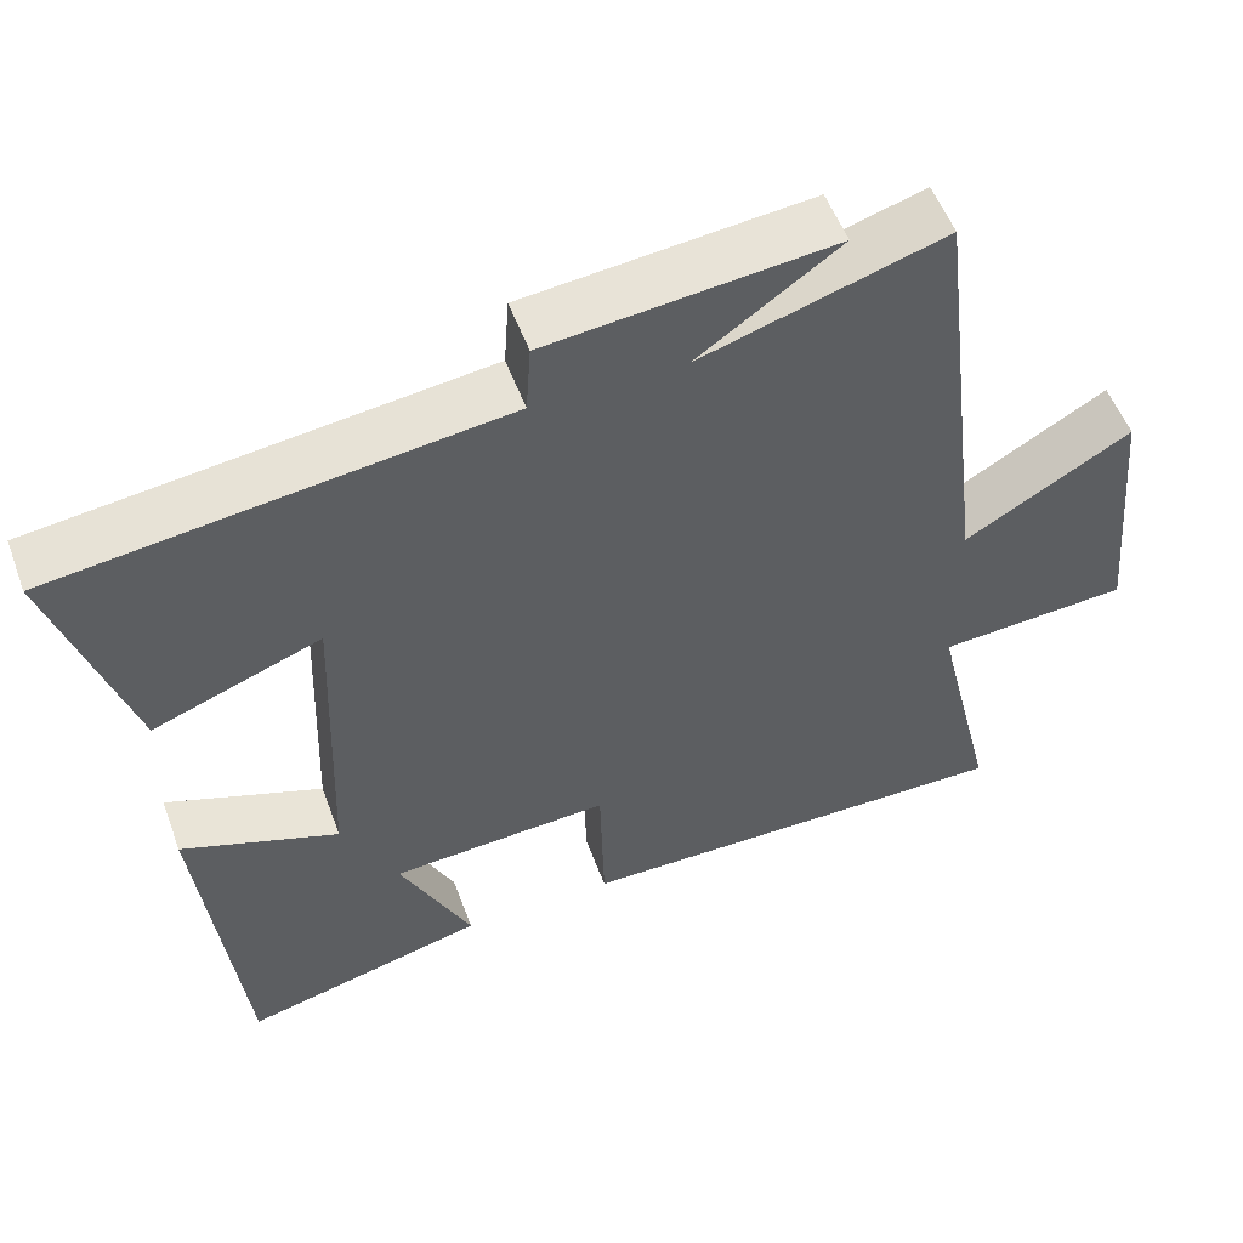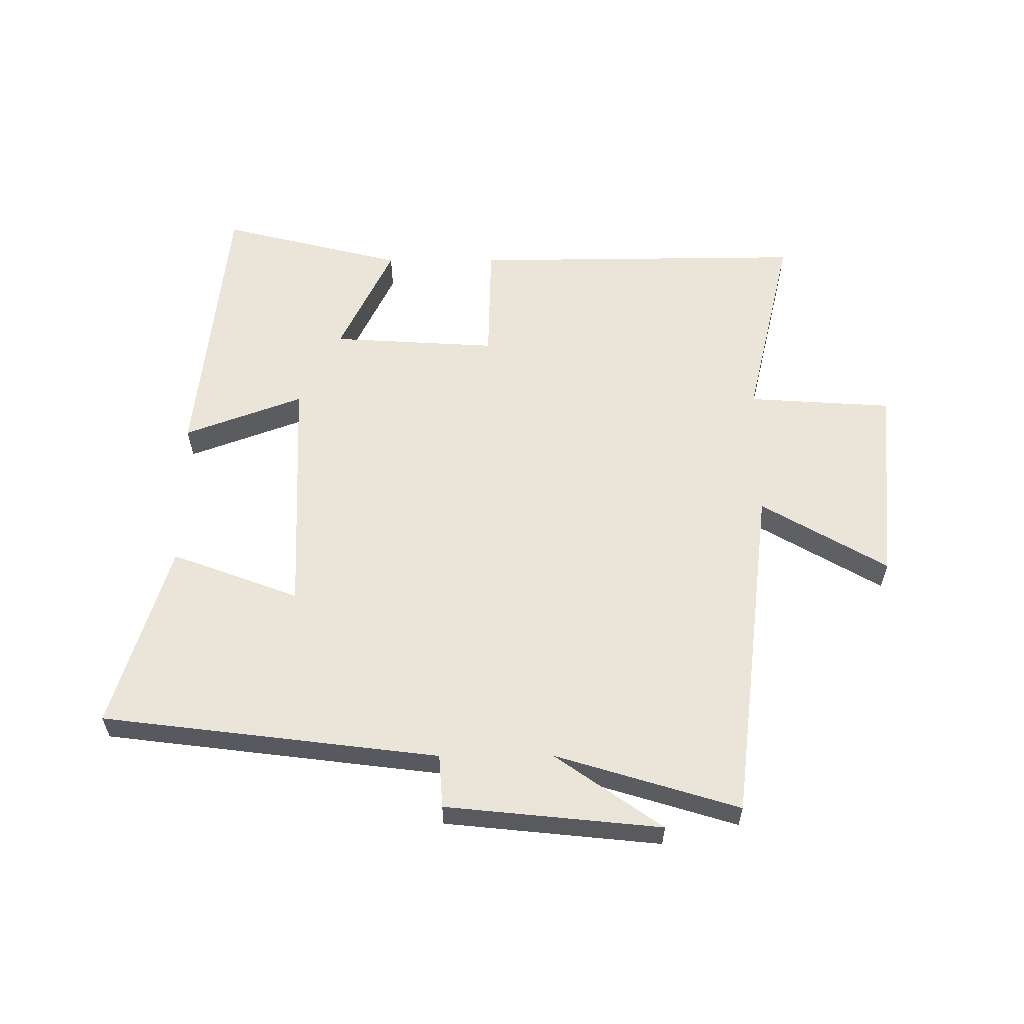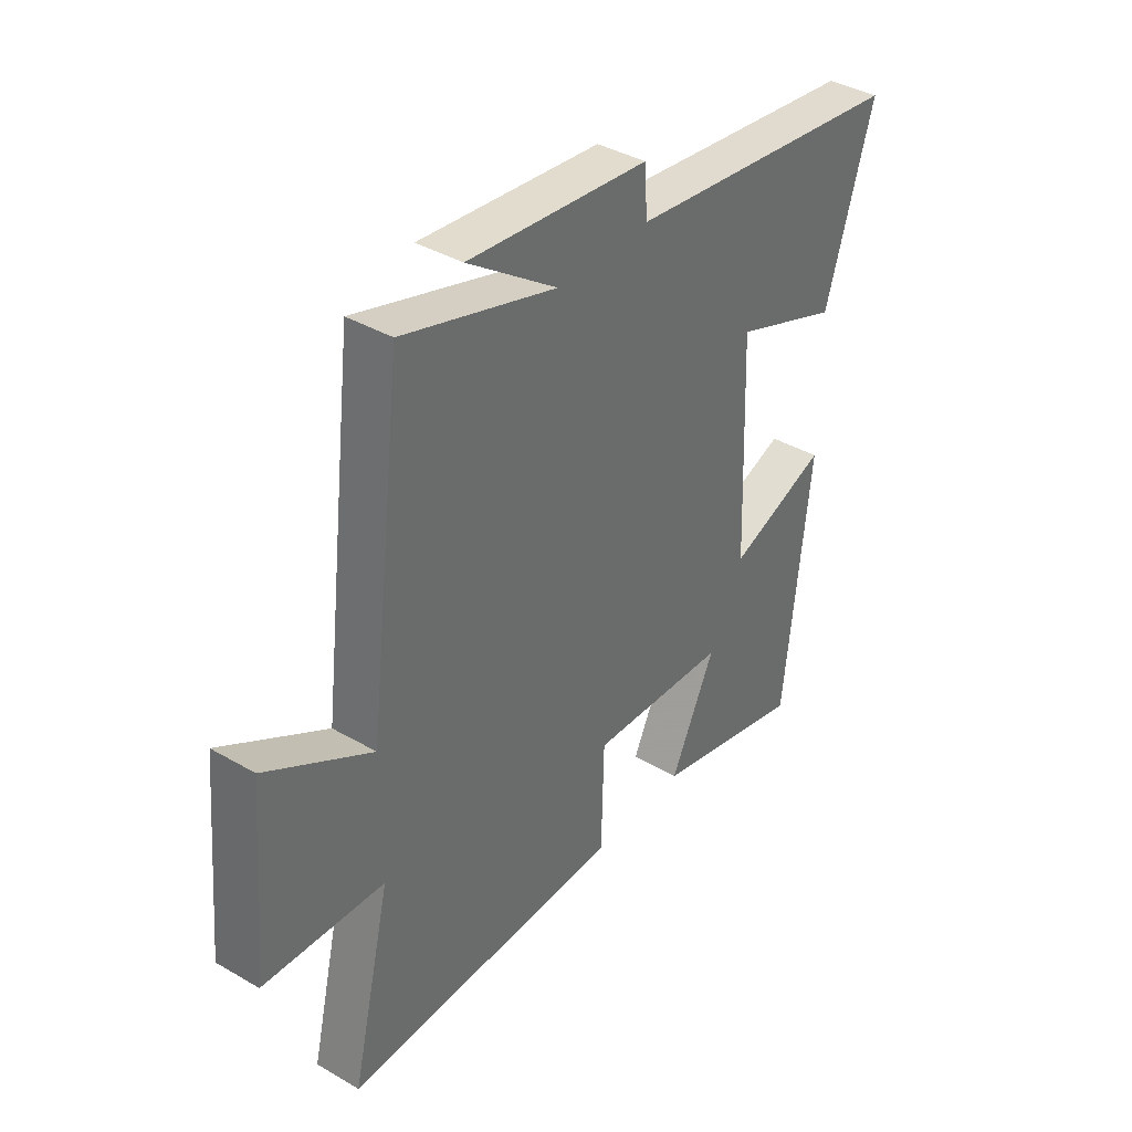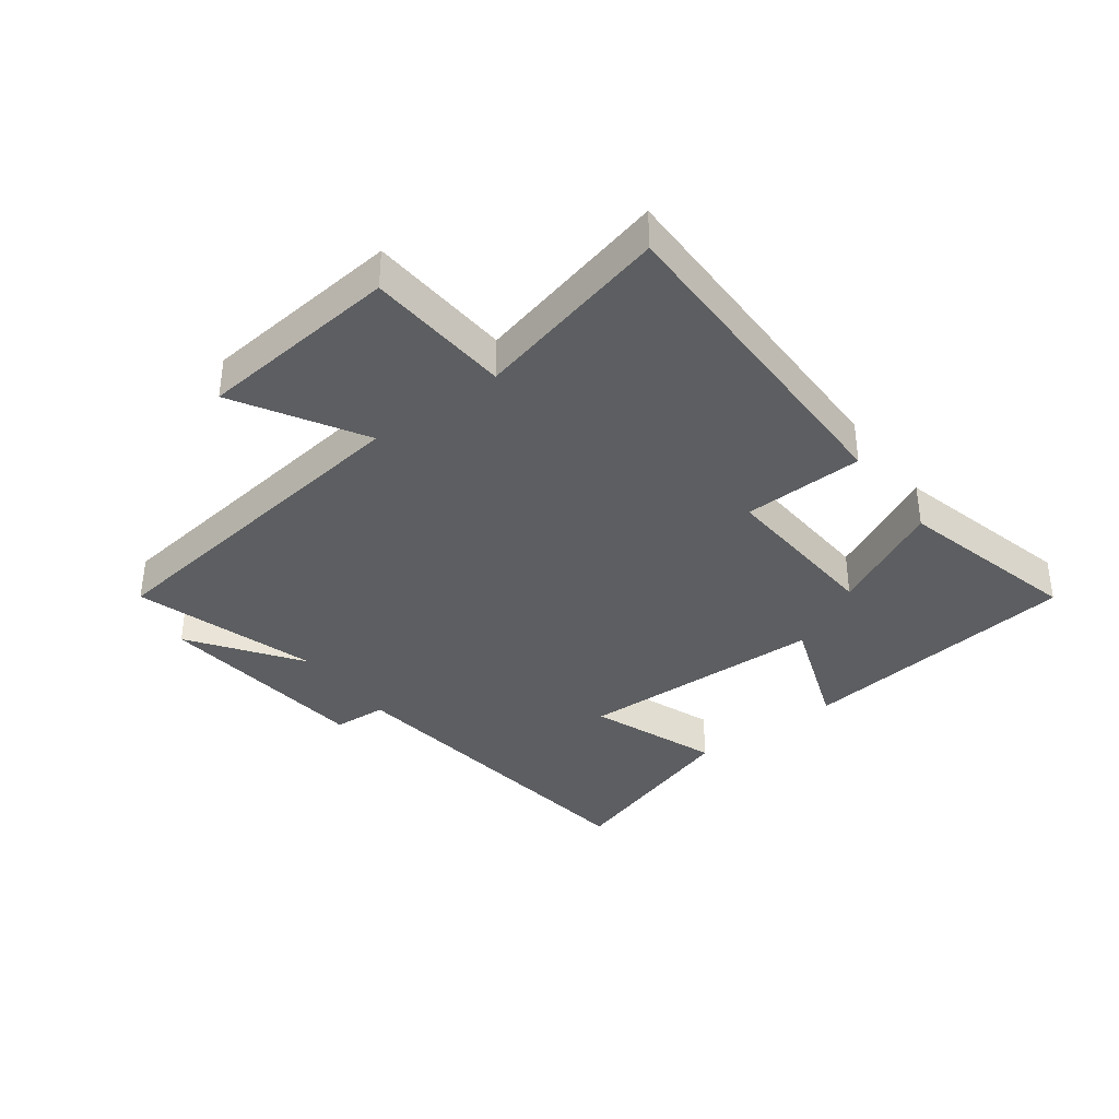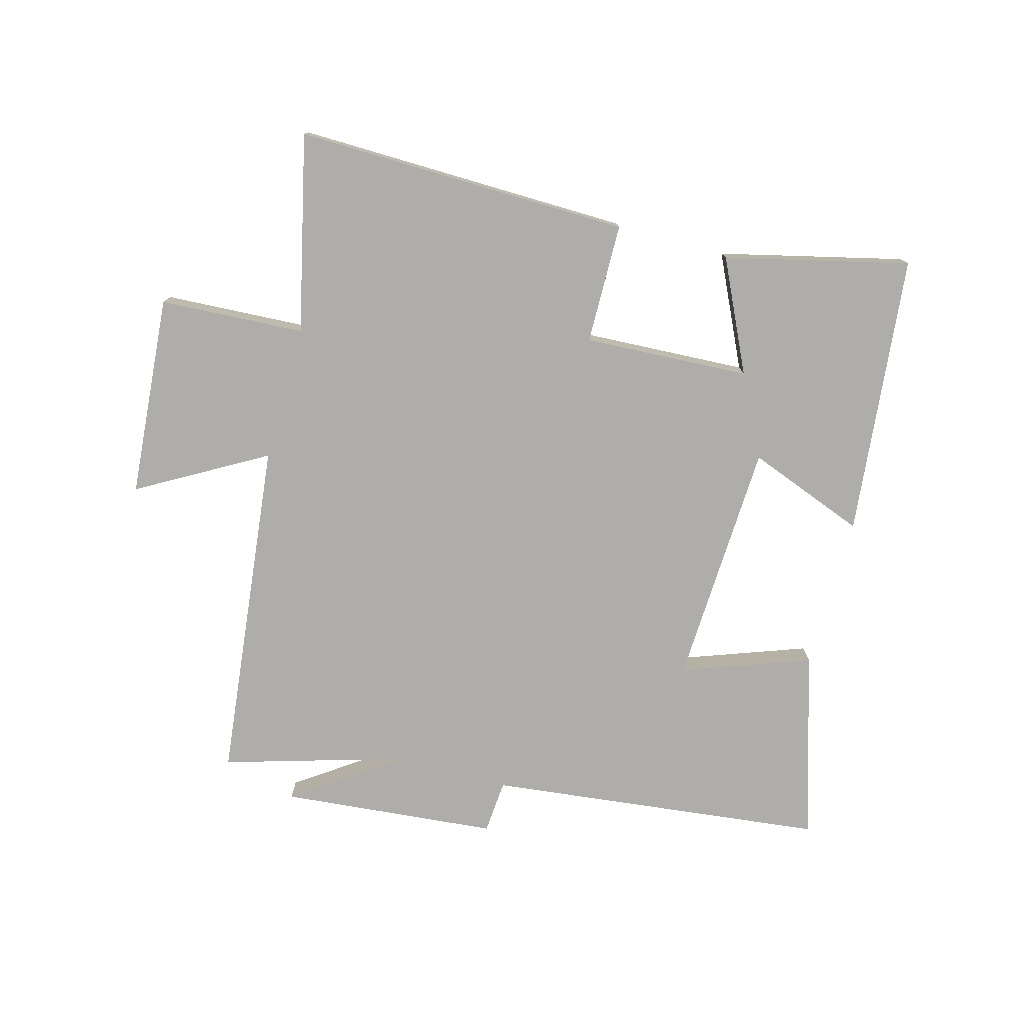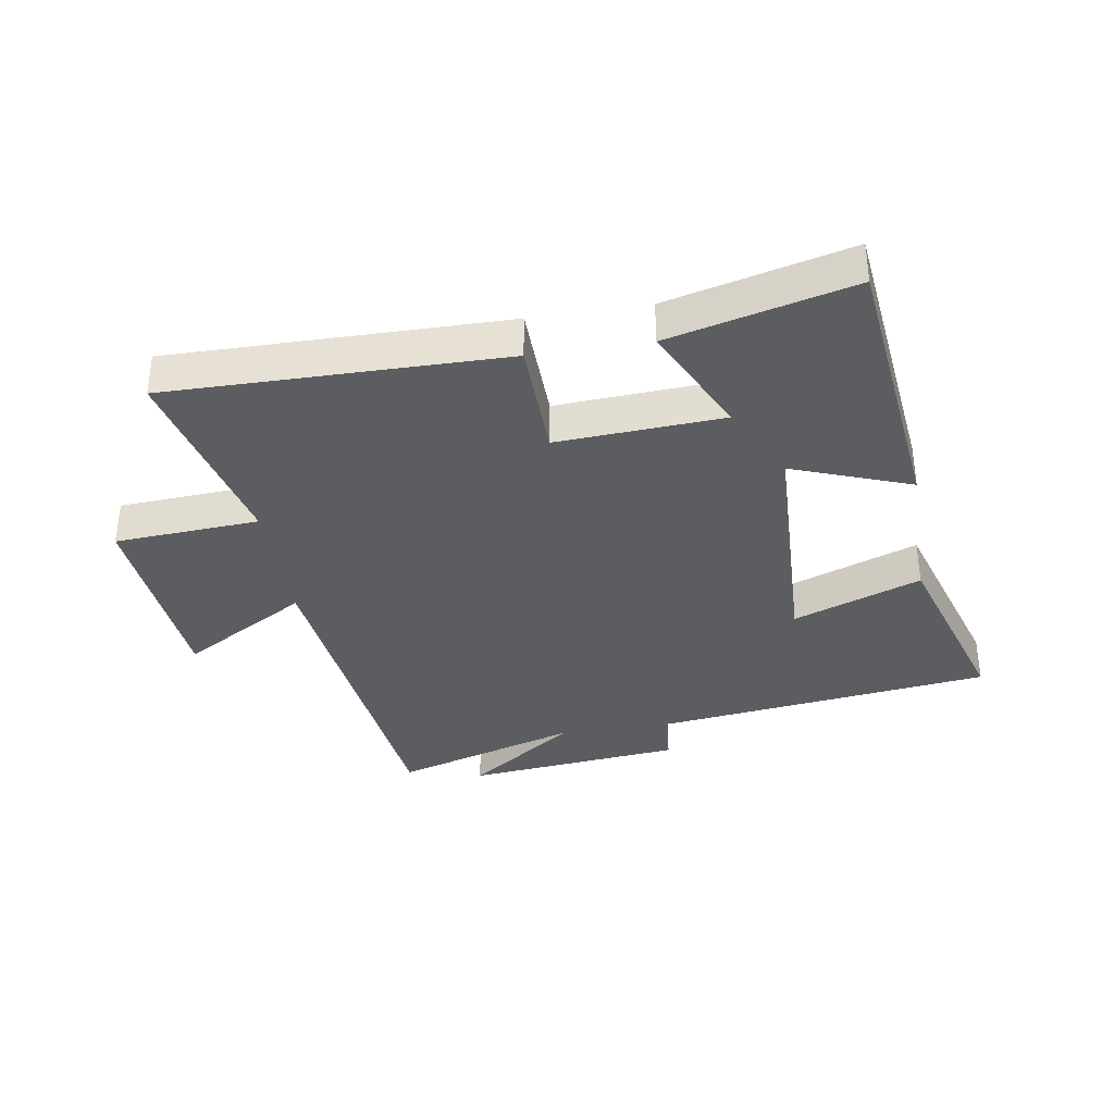
<metadata>
{"format":"obj","ext":"obj","renderer":"f3d","projection":"perspective","resolution":1024,"background":"white","views":[{"elev":53.7,"azim":-20.1,"up":"+Z"},{"elev":59.1,"azim":-0.2,"up":"+Y"},{"elev":38.7,"azim":126.2,"up":"+Z"},{"elev":-37.3,"azim":127.0,"up":"+Y"},{"elev":-77.1,"azim":164.2,"up":"+Y"},{"elev":-36.1,"azim":-170.9,"up":"+Y"}]}
</metadata>
<code>
v -0.449 0.07 -0.574
v -0.5 0.07 -0.119
v -0.308 0.07 -0.19
v -0.294 0.07 0.208
v -0.5 0.07 0.131
v -0.594 0.07 0.432
v -0.048 0.07 0.5
v -0.042 0.07 0.587
v 0.308 0.07 0.623
v 0.134 0.07 0.5
v 0.432 0.07 0.591
v 0.5 0.07 0.035
v 0.704 0.07 0.154
v 0.734 0.07 -0.172
v 0.5 0.07 -0.187
v 0.576 0.07 -0.505
v 0.033 0.07 -0.5
v 0.028 0.07 -0.305
v -0.24 0.07 -0.321
v -0.153 0.07 -0.5
v -0.449 0 -0.574
v -0.5 0 -0.119
v -0.308 0 -0.19
v -0.294 0 0.208
v -0.5 0 0.131
v -0.594 0 0.432
v -0.048 0 0.5
v -0.042 0 0.587
v 0.308 0 0.623
v 0.134 0 0.5
v 0.432 0 0.591
v 0.5 0 0.035
v 0.704 0 0.154
v 0.734 0 -0.172
v 0.5 0 -0.187
v 0.576 0 -0.505
v 0.033 0 -0.5
v 0.028 0 -0.305
v -0.24 0 -0.321
v -0.153 0 -0.5
f 1 2 3
f 20 1 3
f 19 20 3
f 18 19 3 4
f 15 16 17 18
f 15 18 4
f 12 13 14 15
f 12 15 4
f 11 12 4
f 10 11 4
f 7 8 9 10
f 6 7 10
f 5 6 10
f 4 5 10
f 23 22 21
f 23 21 40
f 23 40 39
f 24 23 39 38
f 38 37 36 35
f 24 38 35
f 35 34 33 32
f 24 35 32
f 24 32 31
f 24 31 30
f 30 29 28 27
f 30 27 26
f 30 26 25
f 30 25 24
f 1 21 22 2
f 2 22 23 3
f 3 23 24 4
f 4 24 25 5
f 5 25 26 6
f 6 26 27 7
f 7 27 28 8
f 8 28 29 9
f 9 29 30 10
f 10 30 31 11
f 11 31 32 12
f 12 32 33 13
f 13 33 34 14
f 14 34 35 15
f 15 35 36 16
f 16 36 37 17
f 17 37 38 18
f 18 38 39 19
f 19 39 40 20
f 20 40 21 1

</code>
